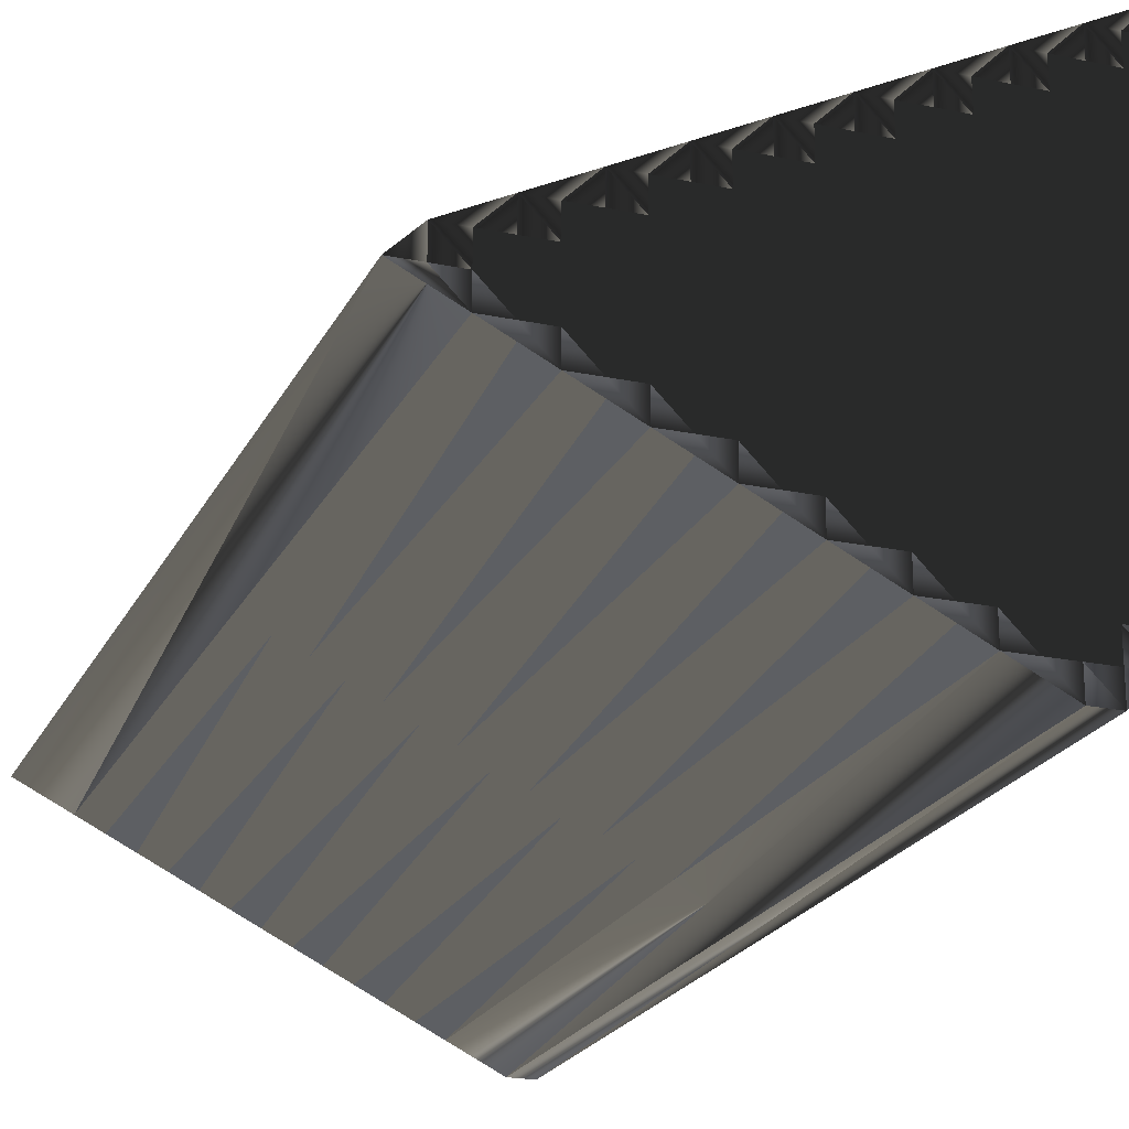
<metadata>
{"format":"obj","ext":"obj","renderer":"f3d","projection":"perspective","resolution":1024,"background":"white","views":[{"elev":-21.5,"azim":-20.3,"up":"+Y"}]}
</metadata>
<code>
v 95.68 508.2 0
v 96.48 508.2 0
v 96.48 509 0
v 97.28 507.4 0
v 97.28 508.2 0
v 97.28 509 0
v 98.08 507.4 0
v 98.08 508.2 0
v 98.08 509 0
v 98.08 509.8 0
v 98.88 506.6 0
v 98.88 507.4 0
v 98.88 508.2 0
v 98.88 509 0
v 98.88 509.8 0
v 99.68 506.6 0
v 99.68 507.4 0
v 99.68 508.2 0
v 99.68 509 0
v 99.68 509.8 0
v 99.68 510.6 0
v 100.5 505.8 0
v 100.5 506.6 0
v 100.5 507.4 0
v 100.5 508.2 0
v 100.5 509 0
v 100.5 509.8 0
v 100.5 510.6 0
v 101.3 505.8 0
v 101.3 506.6 0
v 101.3 507.4 0
v 101.3 508.2 0
v 101.3 509 0
v 101.3 509.8 0
v 101.3 510.6 0
v 101.3 511.4 0
v 102.1 505 0
v 102.1 505.8 0
v 102.1 506.6 0
v 102.1 507.4 0
v 102.1 508.2 0
v 102.1 509 0
v 102.1 509.8 0
v 102.1 510.6 0
v 102.1 511.4 0
v 102.9 505 0
v 102.9 505.8 0
v 102.9 506.6 0
v 102.9 507.4 0
v 102.9 508.2 0
v 102.9 509 0
v 102.9 509.8 0
v 102.9 510.6 0
v 102.9 511.4 0
v 102.9 512.2 0
v 103.7 504.2 0
v 103.7 505 0
v 103.7 505.8 0
v 103.7 506.6 0
v 103.7 507.4 0
v 103.7 508.2 0
v 103.7 509 0
v 103.7 509.8 0
v 103.7 510.6 0
v 103.7 511.4 0
v 103.7 512.2 0
v 104.5 504.2 0
v 104.5 505 0
v 104.5 505.8 0
v 104.5 506.6 0
v 104.5 507.4 0
v 104.5 508.2 0
v 104.5 509 0
v 104.5 509.8 0
v 104.5 510.6 0
v 104.5 511.4 0
v 104.5 512.2 0
v 104.5 513 0
v 105.3 503.4 0
v 105.3 504.2 0
v 105.3 505 0
v 105.3 505.8 0
v 105.3 506.6 0
v 105.3 507.4 0
v 105.3 508.2 0
v 105.3 509 0
v 105.3 509.8 0
v 105.3 510.6 0
v 105.3 511.4 0
v 105.3 512.2 0
v 105.3 513 0
v 106.1 503.4 0
v 106.1 504.2 0
v 106.1 505 0
v 106.1 505.8 0
v 106.1 506.6 0
v 106.1 507.4 0
v 106.1 508.2 0
v 106.1 509 0
v 106.1 509.8 0
v 106.1 510.6 0
v 106.1 511.4 0
v 106.1 512.2 0
v 106.1 513 0
v 106.1 513.8 0
v 106.9 502.6 0
v 106.9 503.4 0
v 106.9 504.2 0
v 106.9 505 0
v 106.9 505.8 0
v 106.9 506.6 0
v 106.9 507.4 0
v 106.9 508.2 0
v 106.9 509 0
v 106.9 509.8 0
v 106.9 510.6 0
v 106.9 511.4 0
v 106.9 512.2 0
v 106.9 513 0
v 106.9 513.8 0
v 107.7 502.6 0
v 107.7 503.4 0
v 107.7 504.2 0
v 107.7 505 0
v 107.7 505.8 0
v 107.7 506.6 0
v 107.7 507.4 0
v 107.7 508.2 0
v 107.7 509 0
v 107.7 509.8 0
v 107.7 510.6 0
v 107.7 511.4 0
v 107.7 512.2 0
v 107.7 513 0
v 107.7 513.8 0
v 107.7 514.6 0
v 108.5 501.8 0
v 108.5 502.6 0
v 108.5 503.4 0
v 108.5 504.2 0
v 108.5 505 0
v 108.5 505.8 0
v 108.5 506.6 0
v 108.5 507.4 0
v 108.5 508.2 0
v 108.5 509 0
v 108.5 509.8 0
v 108.5 510.6 0
v 108.5 511.4 0
v 108.5 512.2 0
v 108.5 513 0
v 108.5 513.8 0
v 108.5 514.6 0
v 109.3 501.8 0
v 109.3 502.6 0
v 109.3 503.4 0
v 109.3 504.2 0
v 109.3 505 0
v 109.3 505.8 0
v 109.3 506.6 0
v 109.3 507.4 0
v 109.3 508.2 0
v 109.3 509 0
v 109.3 509.8 0
v 109.3 510.6 0
v 109.3 511.4 0
v 109.3 512.2 0
v 109.3 513 0
v 109.3 513.8 0
v 109.3 514.6 0
v 109.3 515.4 0
v 110.1 502.6 0
v 110.1 503.4 0
v 110.1 504.2 0
v 110.1 505 0
v 110.1 505.8 0
v 110.1 506.6 0
v 110.1 507.4 0
v 110.1 508.2 0
v 110.1 509 0
v 110.1 509.8 0
v 110.1 510.6 0
v 110.1 511.4 0
v 110.1 512.2 0
v 110.1 513 0
v 110.1 513.8 0
v 110.1 514.6 0
v 110.1 515.4 0
v 110.9 504.2 0
v 110.9 505 0
v 110.9 505.8 0
v 110.9 506.6 0
v 110.9 507.4 0
v 110.9 508.2 0
v 110.9 509 0
v 110.9 509.8 0
v 110.9 510.6 0
v 110.9 511.4 0
v 110.9 512.2 0
v 110.9 513 0
v 110.9 513.8 0
v 110.9 514.6 0
v 110.9 515.4 0
v 110.9 516.2 0
v 111.7 505.8 0
v 111.7 506.6 0
v 111.7 507.4 0
v 111.7 508.2 0
v 111.7 509 0
v 111.7 509.8 0
v 111.7 510.6 0
v 111.7 511.4 0
v 111.7 512.2 0
v 111.7 513 0
v 111.7 513.8 0
v 111.7 514.6 0
v 111.7 515.4 0
v 111.7 516.2 0
v 112.5 510.6 0
v 112.5 511.4 0
v 112.5 512.2 0
v 112.5 513 0
v 112.5 513.8 0
v 112.5 514.6 0
v 112.5 515.4 0
v 112.5 516.2 0
v 112.5 517 0
v 113.3 514.6 0
v 113.3 515.4 0
v 113.3 516.2 0
v 95.68 508.2 30
v 96.48 508.2 30
v 96.48 509 30
v 97.28 507.4 30
v 97.28 508.2 30
v 97.28 509 30
v 98.08 507.4 30
v 98.08 508.2 30
v 98.08 509 30
v 98.08 509.8 30
v 98.88 506.6 30
v 98.88 507.4 30
v 98.88 508.2 30
v 98.88 509 30
v 98.88 509.8 30
v 99.68 506.6 30
v 99.68 507.4 30
v 99.68 508.2 30
v 99.68 509 30
v 99.68 509.8 30
v 99.68 510.6 30
v 100.5 505.8 30
v 100.5 506.6 30
v 100.5 507.4 30
v 100.5 508.2 30
v 100.5 509 30
v 100.5 509.8 30
v 100.5 510.6 30
v 101.3 505.8 30
v 101.3 506.6 30
v 101.3 507.4 30
v 101.3 508.2 30
v 101.3 509 30
v 101.3 509.8 30
v 101.3 510.6 30
v 101.3 511.4 30
v 102.1 505 30
v 102.1 505.8 30
v 102.1 506.6 30
v 102.1 507.4 30
v 102.1 508.2 30
v 102.1 509 30
v 102.1 509.8 30
v 102.1 510.6 30
v 102.1 511.4 30
v 102.9 505 30
v 102.9 505.8 30
v 102.9 506.6 30
v 102.9 507.4 30
v 102.9 508.2 30
v 102.9 509 30
v 102.9 509.8 30
v 102.9 510.6 30
v 102.9 511.4 30
v 102.9 512.2 30
v 103.7 504.2 30
v 103.7 505 30
v 103.7 505.8 30
v 103.7 506.6 30
v 103.7 507.4 30
v 103.7 508.2 30
v 103.7 509 30
v 103.7 509.8 30
v 103.7 510.6 30
v 103.7 511.4 30
v 103.7 512.2 30
v 104.5 504.2 30
v 104.5 505 30
v 104.5 505.8 30
v 104.5 506.6 30
v 104.5 507.4 30
v 104.5 508.2 30
v 104.5 509 30
v 104.5 509.8 30
v 104.5 510.6 30
v 104.5 511.4 30
v 104.5 512.2 30
v 104.5 513 30
v 105.3 503.4 30
v 105.3 504.2 30
v 105.3 505 30
v 105.3 505.8 30
v 105.3 506.6 30
v 105.3 507.4 30
v 105.3 508.2 30
v 105.3 509 30
v 105.3 509.8 30
v 105.3 510.6 30
v 105.3 511.4 30
v 105.3 512.2 30
v 105.3 513 30
v 106.1 503.4 30
v 106.1 504.2 30
v 106.1 505 30
v 106.1 505.8 30
v 106.1 506.6 30
v 106.1 507.4 30
v 106.1 508.2 30
v 106.1 509 30
v 106.1 509.8 30
v 106.1 510.6 30
v 106.1 511.4 30
v 106.1 512.2 30
v 106.1 513 30
v 106.1 513.8 30
v 106.9 502.6 30
v 106.9 503.4 30
v 106.9 504.2 30
v 106.9 505 30
v 106.9 505.8 30
v 106.9 506.6 30
v 106.9 507.4 30
v 106.9 508.2 30
v 106.9 509 30
v 106.9 509.8 30
v 106.9 510.6 30
v 106.9 511.4 30
v 106.9 512.2 30
v 106.9 513 30
v 106.9 513.8 30
v 107.7 502.6 30
v 107.7 503.4 30
v 107.7 504.2 30
v 107.7 505 30
v 107.7 505.8 30
v 107.7 506.6 30
v 107.7 507.4 30
v 107.7 508.2 30
v 107.7 509 30
v 107.7 509.8 30
v 107.7 510.6 30
v 107.7 511.4 30
v 107.7 512.2 30
v 107.7 513 30
v 107.7 513.8 30
v 107.7 514.6 30
v 108.5 501.8 30
v 108.5 502.6 30
v 108.5 503.4 30
v 108.5 504.2 30
v 108.5 505 30
v 108.5 505.8 30
v 108.5 506.6 30
v 108.5 507.4 30
v 108.5 508.2 30
v 108.5 509 30
v 108.5 509.8 30
v 108.5 510.6 30
v 108.5 511.4 30
v 108.5 512.2 30
v 108.5 513 30
v 108.5 513.8 30
v 108.5 514.6 30
v 109.3 501.8 30
v 109.3 502.6 30
v 109.3 503.4 30
v 109.3 504.2 30
v 109.3 505 30
v 109.3 505.8 30
v 109.3 506.6 30
v 109.3 507.4 30
v 109.3 508.2 30
v 109.3 509 30
v 109.3 509.8 30
v 109.3 510.6 30
v 109.3 511.4 30
v 109.3 512.2 30
v 109.3 513 30
v 109.3 513.8 30
v 109.3 514.6 30
v 109.3 515.4 30
v 110.1 502.6 30
v 110.1 503.4 30
v 110.1 504.2 30
v 110.1 505 30
v 110.1 505.8 30
v 110.1 506.6 30
v 110.1 507.4 30
v 110.1 508.2 30
v 110.1 509 30
v 110.1 509.8 30
v 110.1 510.6 30
v 110.1 511.4 30
v 110.1 512.2 30
v 110.1 513 30
v 110.1 513.8 30
v 110.1 514.6 30
v 110.1 515.4 30
v 110.9 504.2 30
v 110.9 505 30
v 110.9 505.8 30
v 110.9 506.6 30
v 110.9 507.4 30
v 110.9 508.2 30
v 110.9 509 30
v 110.9 509.8 30
v 110.9 510.6 30
v 110.9 511.4 30
v 110.9 512.2 30
v 110.9 513 30
v 110.9 513.8 30
v 110.9 514.6 30
v 110.9 515.4 30
v 110.9 516.2 30
v 111.7 505.8 30
v 111.7 506.6 30
v 111.7 507.4 30
v 111.7 508.2 30
v 111.7 509 30
v 111.7 509.8 30
v 111.7 510.6 30
v 111.7 511.4 30
v 111.7 512.2 30
v 111.7 513 30
v 111.7 513.8 30
v 111.7 514.6 30
v 111.7 515.4 30
v 111.7 516.2 30
v 112.5 510.6 30
v 112.5 511.4 30
v 112.5 512.2 30
v 112.5 513 30
v 112.5 513.8 30
v 112.5 514.6 30
v 112.5 515.4 30
v 112.5 516.2 30
v 112.5 517 30
v 113.3 514.6 30
v 113.3 515.4 30
v 113.3 516.2 30
f 59 69 70
f 13 9 8
f 18 25 19
f 18 19 14
f 15 20 21
f 23 16 22
f 27 28 21
f 36 35 44
f 123 140 124
f 78 77 90
f 114 129 115
f 86 74 73
f 222 221 228
f 90 91 78
f 28 35 36
f 108 107 122
f 92 107 93
f 64 54 53
f 124 140 141
f 80 67 79
f 195 194 208
f 155 138 154
f 193 206 207
f 70 69 82
f 39 31 30
f 108 94 93
f 93 80 92
f 37 29 22
f 140 123 139
f 94 109 95
f 94 82 81
f 139 156 140
f 108 109 94
f 84 96 97
f 88 100 101
f 63 74 64
f 95 83 82
f 11 12 7
f 9 13 14
f 18 17 24
f 11 16 12
f 13 18 14
f 9 6 8
f 8 7 12
f 6 10 3
f 7 5 4
f 2 3 1
f 15 10 14
f 66 78 55
f 65 55 54
f 83 71 70
f 89 101 102
f 66 76 77
f 91 105 78
f 88 87 100
f 118 117 132
f 44 45 36
f 23 30 24
f 72 85 73
f 73 74 63
f 148 164 165
f 186 201 187
f 147 131 130
f 201 186 200
f 129 130 115
f 216 217 203
f 116 115 130
f 131 148 132
f 90 102 103
f 181 182 165
f 134 150 151
f 91 90 103
f 183 167 166
f 119 120 105
f 169 168 185
f 212 220 213
f 210 211 197
f 196 209 210
f 145 128 144
f 180 163 179
f 196 182 181
f 181 165 164
f 198 199 184
f 209 195 208
f 193 179 178
f 193 192 206
f 200 213 214
f 195 196 181
f 99 100 87
f 144 128 127
f 126 112 111
f 177 160 176
f 163 146 162
f 176 160 159
f 143 127 126
f 109 110 95
f 157 158 141
f 126 125 142
f 159 142 158
f 159 158 175
f 158 142 141
f 174 157 173
f 190 191 176
f 173 157 156
f 219 205 228
f 48 47 58
f 39 47 48
f 71 61 60
f 22 29 23
f 49 40 48
f 37 38 29
f 29 38 30
f 23 29 30
f 70 60 59
f 40 39 48
f 46 38 37
f 58 68 69
f 58 59 48
f 47 57 58
f 37 56 46
f 46 56 57
f 38 46 47
f 47 46 57
f 79 67 56
f 68 80 81
f 81 80 93
f 92 80 79
f 95 82 94
f 94 81 93
f 108 93 107
f 106 92 79
f 58 57 68
f 69 81 82
f 109 123 124
f 96 110 111
f 126 127 112
f 111 97 96
f 56 67 57
f 57 67 68
f 58 69 59
f 62 51 61
f 67 80 68
f 68 81 69
f 50 41 49
f 49 48 59
f 49 59 60
f 60 70 71
f 84 72 71
f 71 72 61
f 96 84 83
f 83 70 82
f 83 95 96
f 96 95 110
f 97 98 85
f 84 71 83
f 97 112 98
f 99 113 114
f 113 98 112
f 112 97 111
f 31 40 32
f 50 49 60
f 84 85 72
f 52 62 63
f 84 97 85
f 74 86 87
f 49 41 40
f 39 30 38
f 50 51 42
f 24 25 18
f 33 32 41
f 16 17 12
f 40 41 32
f 31 24 30
f 40 31 39
f 39 38 47
f 11 7 4
f 5 7 8
f 11 22 16
f 17 23 24
f 16 23 17
f 17 18 13
f 5 6 3
f 5 3 2
f 2 1 4
f 8 6 5
f 5 2 4
f 8 12 13
f 13 12 17
f 24 31 25
f 25 26 19
f 25 32 26
f 20 27 21
f 25 31 32
f 33 41 42
f 51 52 43
f 42 41 50
f 50 61 51
f 43 52 44
f 9 14 10
f 6 9 10
f 26 27 20
f 19 15 14
f 27 26 33
f 33 26 32
f 15 21 10
f 15 19 20
f 20 19 26
f 27 33 34
f 28 36 21
f 28 27 34
f 34 33 42
f 28 34 35
f 51 43 42
f 44 53 45
f 43 35 34
f 45 53 54
f 45 55 36
f 64 65 54
f 54 55 45
f 44 35 43
f 43 34 42
f 51 62 52
f 53 63 64
f 44 52 53
f 53 52 63
f 64 75 65
f 65 66 55
f 78 66 77
f 149 133 132
f 66 65 76
f 76 65 75
f 91 104 105
f 152 151 168
f 120 136 105
f 90 89 102
f 119 118 133
f 133 134 119
f 119 105 104
f 134 151 135
f 120 135 136
f 101 116 102
f 91 103 104
f 103 117 118
f 103 118 104
f 119 104 118
f 117 103 102
f 90 77 89
f 89 88 101
f 101 115 116
f 117 131 132
f 75 64 74
f 86 73 85
f 75 88 76
f 76 89 77
f 89 76 88
f 87 75 74
f 50 60 61
f 62 72 73
f 61 72 62
f 62 73 63
f 85 98 86
f 99 98 113
f 88 75 87
f 115 100 114
f 87 86 99
f 99 86 98
f 99 114 100
f 100 115 101
f 102 116 117
f 117 116 131
f 132 148 149
f 149 148 165
f 183 184 167
f 166 149 165
f 198 184 183
f 182 166 165
f 199 185 184
f 198 183 197
f 169 152 168
f 167 151 150
f 185 168 184
f 184 168 167
f 150 134 133
f 133 118 132
f 133 149 150
f 150 149 166
f 168 151 167
f 167 150 166
f 151 152 135
f 134 120 119
f 152 153 136
f 134 135 120
f 152 169 153
f 135 152 136
f 153 171 136
f 170 186 187
f 153 169 170
f 188 204 171
f 171 170 187
f 215 202 201
f 203 204 188
f 188 171 187
f 171 153 170
f 170 169 186
f 169 185 186
f 186 185 200
f 187 201 202
f 202 188 187
f 216 224 217
f 202 216 203
f 216 223 224
f 202 203 188
f 217 218 204
f 203 217 204
f 218 227 204
f 217 225 218
f 227 226 230
f 228 229 225
f 225 226 218
f 225 229 226
f 218 226 227
f 228 224 223
f 198 211 212
f 228 225 224
f 224 225 217
f 229 230 226
f 222 215 214
f 212 199 198
f 228 223 222
f 222 223 215
f 200 214 201
f 201 214 215
f 198 197 211
f 213 221 214
f 223 216 215
f 215 216 202
f 213 200 199
f 199 200 185
f 210 219 211
f 199 212 213
f 211 219 212
f 212 219 220
f 208 207 219
f 219 206 205
f 221 213 220
f 220 219 228
f 222 214 221
f 221 220 228
f 209 196 195
f 147 163 164
f 210 197 196
f 196 197 182
f 195 180 194
f 194 193 207
f 208 194 207
f 207 206 219
f 208 219 209
f 209 219 210
f 192 178 177
f 145 161 162
f 193 194 179
f 160 161 144
f 193 178 192
f 191 177 176
f 194 180 179
f 179 162 178
f 195 181 180
f 180 181 164
f 197 183 182
f 182 183 166
f 163 147 146
f 112 127 113
f 162 179 163
f 163 180 164
f 114 113 128
f 116 130 131
f 129 146 130
f 130 146 147
f 164 148 147
f 147 148 131
f 143 144 127
f 127 128 113
f 145 129 128
f 128 129 114
f 143 160 144
f 129 145 146
f 144 161 145
f 145 162 146
f 143 159 160
f 161 177 178
f 160 177 161
f 161 178 162
f 124 125 110
f 141 140 157
f 159 143 142
f 142 143 126
f 109 124 110
f 110 125 111
f 109 108 123
f 125 141 142
f 126 111 125
f 125 124 141
f 107 92 106
f 122 121 138
f 107 106 121
f 122 107 121
f 108 122 123
f 123 122 139
f 106 137 121
f 122 138 139
f 156 172 173
f 121 137 138
f 138 137 154
f 192 205 206
f 172 156 155
f 155 139 138
f 157 140 156
f 156 139 155
f 190 176 175
f 172 155 154
f 189 175 174
f 174 158 157
f 205 192 191
f 189 174 173
f 190 205 191
f 191 192 177
f 189 173 172
f 175 189 190
f 176 159 175
f 175 158 174
f 189 205 190
f 299 289 300
f 239 243 238
f 255 248 249
f 249 248 244
f 250 245 251
f 246 253 252
f 258 257 251
f 265 266 274
f 370 353 354
f 307 308 320
f 359 344 345
f 304 316 303
f 451 452 458
f 321 320 308
f 265 258 266
f 337 338 352
f 337 322 323
f 284 294 283
f 370 354 371
f 297 310 309
f 424 425 438
f 368 385 384
f 436 423 437
f 299 300 312
f 261 269 260
f 324 338 323
f 310 323 322
f 259 267 252
f 353 370 369
f 339 324 325
f 312 324 311
f 386 369 370
f 339 338 324
f 326 314 327
f 330 318 331
f 304 293 294
f 313 325 312
f 242 241 237
f 243 239 244
f 247 248 254
f 246 241 242
f 248 243 244
f 236 239 238
f 237 238 242
f 240 236 233
f 235 237 234
f 233 232 231
f 240 245 244
f 308 296 285
f 285 295 284
f 301 313 300
f 331 319 332
f 306 296 307
f 335 321 308
f 317 318 330
f 347 348 362
f 275 274 266
f 260 253 254
f 315 302 303
f 304 303 293
f 394 378 395
f 431 416 417
f 361 377 360
f 416 431 430
f 360 359 345
f 447 446 433
f 345 346 360
f 378 361 362
f 332 320 333
f 412 411 395
f 380 364 381
f 320 321 333
f 397 413 396
f 350 349 335
f 398 399 415
f 450 442 443
f 441 440 427
f 439 426 440
f 358 375 374
f 393 410 409
f 412 426 411
f 395 411 394
f 429 428 414
f 425 439 438
f 409 423 408
f 422 423 436
f 443 430 444
f 426 425 411
f 330 329 317
f 358 374 357
f 342 356 341
f 390 407 406
f 376 393 392
f 390 406 389
f 357 373 356
f 340 339 325
f 388 387 371
f 355 356 372
f 372 389 388
f 388 389 405
f 372 388 371
f 387 404 403
f 421 420 406
f 387 403 386
f 435 449 458
f 277 278 288
f 277 269 278
f 291 301 290
f 259 252 253
f 270 279 278
f 268 267 259
f 268 259 260
f 259 253 260
f 290 300 289
f 269 270 278
f 268 276 267
f 298 288 299
f 289 288 278
f 287 277 288
f 286 267 276
f 286 276 287
f 276 268 277
f 276 277 287
f 297 309 286
f 310 298 311
f 310 311 323
f 310 322 309
f 312 325 324
f 311 324 323
f 323 338 337
f 322 336 309
f 287 288 298
f 311 299 312
f 353 339 354
f 340 326 341
f 357 356 342
f 327 341 326
f 297 286 287
f 297 287 298
f 299 288 289
f 281 292 291
f 310 297 298
f 311 298 299
f 271 280 279
f 278 279 289
f 289 279 290
f 300 290 301
f 302 314 301
f 302 301 291
f 314 326 313
f 300 313 312
f 325 313 326
f 325 326 340
f 328 327 315
f 301 314 313
f 342 327 328
f 343 329 344
f 328 343 342
f 327 342 341
f 270 261 262
f 279 280 290
f 315 314 302
f 292 282 293
f 327 314 315
f 316 304 317
f 271 279 270
f 260 269 268
f 281 280 272
f 255 254 248
f 262 263 271
f 247 246 242
f 271 270 262
f 254 261 260
f 261 270 269
f 268 269 277
f 237 241 234
f 237 235 238
f 252 241 246
f 253 247 254
f 253 246 247
f 248 247 243
f 236 235 233
f 233 235 232
f 231 232 234
f 236 238 235
f 232 235 234
f 242 238 243
f 242 243 247
f 261 254 255
f 256 255 249
f 262 255 256
f 257 250 251
f 261 255 262
f 271 263 272
f 282 281 273
f 271 272 280
f 291 280 281
f 282 273 274
f 244 239 240
f 239 236 240
f 257 256 250
f 245 249 244
f 256 257 263
f 256 263 262
f 251 245 240
f 249 245 250
f 249 250 256
f 263 257 264
f 266 258 251
f 257 258 264
f 263 264 272
f 264 258 265
f 273 281 272
f 283 274 275
f 265 273 264
f 283 275 284
f 285 275 266
f 295 294 284
f 285 284 275
f 265 274 273
f 264 273 272
f 292 281 282
f 293 283 294
f 282 274 283
f 282 283 293
f 305 294 295
f 296 295 285
f 296 308 307
f 363 379 362
f 295 296 306
f 295 306 305
f 334 321 335
f 381 382 398
f 366 350 335
f 319 320 332
f 348 349 363
f 364 363 349
f 335 349 334
f 381 364 365
f 365 350 366
f 346 331 332
f 333 321 334
f 347 333 348
f 348 333 334
f 334 349 348
f 333 347 332
f 307 320 319
f 318 319 331
f 345 331 346
f 361 347 362
f 294 305 304
f 303 316 315
f 318 305 306
f 319 306 307
f 306 319 318
f 305 317 304
f 290 280 291
f 302 292 303
f 302 291 292
f 303 292 293
f 328 315 316
f 328 329 343
f 305 318 317
f 330 345 344
f 316 317 329
f 316 329 328
f 344 329 330
f 345 330 331
f 346 332 347
f 346 347 361
f 378 362 379
f 378 379 395
f 414 413 397
f 379 396 395
f 414 428 413
f 396 412 395
f 415 429 414
f 413 428 427
f 382 399 398
f 381 397 380
f 398 415 414
f 398 414 397
f 364 380 363
f 348 363 362
f 379 363 380
f 379 380 396
f 381 398 397
f 380 397 396
f 382 381 365
f 350 364 349
f 383 382 366
f 365 364 350
f 399 382 383
f 382 365 366
f 401 383 366
f 416 400 417
f 399 383 400
f 434 418 401
f 400 401 417
f 432 445 431
f 434 433 418
f 401 418 417
f 383 401 400
f 399 400 416
f 415 399 416
f 415 416 430
f 431 417 432
f 418 432 417
f 454 446 447
f 446 432 433
f 453 446 454
f 433 432 418
f 448 447 434
f 447 433 434
f 457 448 434
f 455 447 448
f 456 457 460
f 459 458 455
f 456 455 448
f 459 455 456
f 456 448 457
f 454 458 453
f 441 428 442
f 455 458 454
f 455 454 447
f 460 459 456
f 445 452 444
f 429 442 428
f 453 458 452
f 453 452 445
f 444 430 431
f 444 431 445
f 427 428 441
f 451 443 444
f 446 453 445
f 446 445 432
f 430 443 429
f 430 429 415
f 449 440 441
f 442 429 443
f 449 441 442
f 449 442 450
f 437 438 449
f 436 449 435
f 443 451 450
f 449 450 458
f 444 452 451
f 450 451 458
f 426 439 425
f 393 377 394
f 427 440 426
f 427 426 412
f 410 425 424
f 423 424 437
f 424 438 437
f 436 437 449
f 449 438 439
f 449 439 440
f 408 422 407
f 391 375 392
f 424 423 409
f 391 390 374
f 408 423 422
f 407 421 406
f 410 424 409
f 392 409 408
f 411 425 410
f 411 410 394
f 413 427 412
f 413 412 396
f 377 393 376
f 357 342 343
f 409 392 393
f 410 393 394
f 343 344 358
f 360 346 361
f 376 359 360
f 376 360 377
f 378 394 377
f 378 377 361
f 374 373 357
f 358 357 343
f 359 375 358
f 359 358 344
f 390 373 374
f 375 359 376
f 391 374 375
f 392 375 376
f 389 373 390
f 407 391 408
f 407 390 391
f 408 391 392
f 355 354 340
f 370 371 387
f 373 389 372
f 373 372 356
f 354 339 340
f 355 340 341
f 338 339 353
f 371 355 372
f 341 356 355
f 354 355 371
f 322 337 336
f 351 352 368
f 336 337 351
f 337 352 351
f 352 338 353
f 352 353 369
f 367 336 351
f 368 352 369
f 402 386 403
f 367 351 368
f 367 368 384
f 435 422 436
f 386 402 385
f 369 385 368
f 370 387 386
f 369 386 385
f 406 420 405
f 385 402 384
f 405 419 404
f 388 404 387
f 422 435 421
f 404 419 403
f 435 420 421
f 422 421 407
f 403 419 402
f 419 405 420
f 389 406 405
f 388 405 404
f 435 419 420
f 1 231 4
f 4 234 231
f 4 234 11
f 11 241 234
f 11 241 22
f 22 252 241
f 22 252 37
f 37 267 252
f 37 267 56
f 56 286 267
f 56 286 79
f 79 309 286
f 79 309 106
f 106 336 309
f 106 336 137
f 137 367 336
f 137 367 154
f 154 384 367
f 154 384 172
f 172 402 384
f 172 402 189
f 189 419 402
f 189 419 205
f 205 435 419
f 205 435 206
f 206 436 435
f 206 436 207
f 207 437 436
f 207 437 219
f 219 449 437
f 219 449 220
f 220 450 449
f 220 450 228
f 228 458 450
f 228 458 229
f 229 459 458
f 229 459 230
f 230 460 459
f 230 460 227
f 227 457 460
f 227 457 204
f 204 434 457
f 204 434 171
f 171 401 434
f 171 401 136
f 136 366 401
f 136 366 105
f 105 335 366
f 105 335 78
f 78 308 335
f 78 308 55
f 55 285 308
f 55 285 36
f 36 266 285
f 36 266 21
f 21 251 266
f 21 251 10
f 10 240 251
f 10 240 3
f 3 233 240
f 3 233 1
f 1 231 233

</code>
